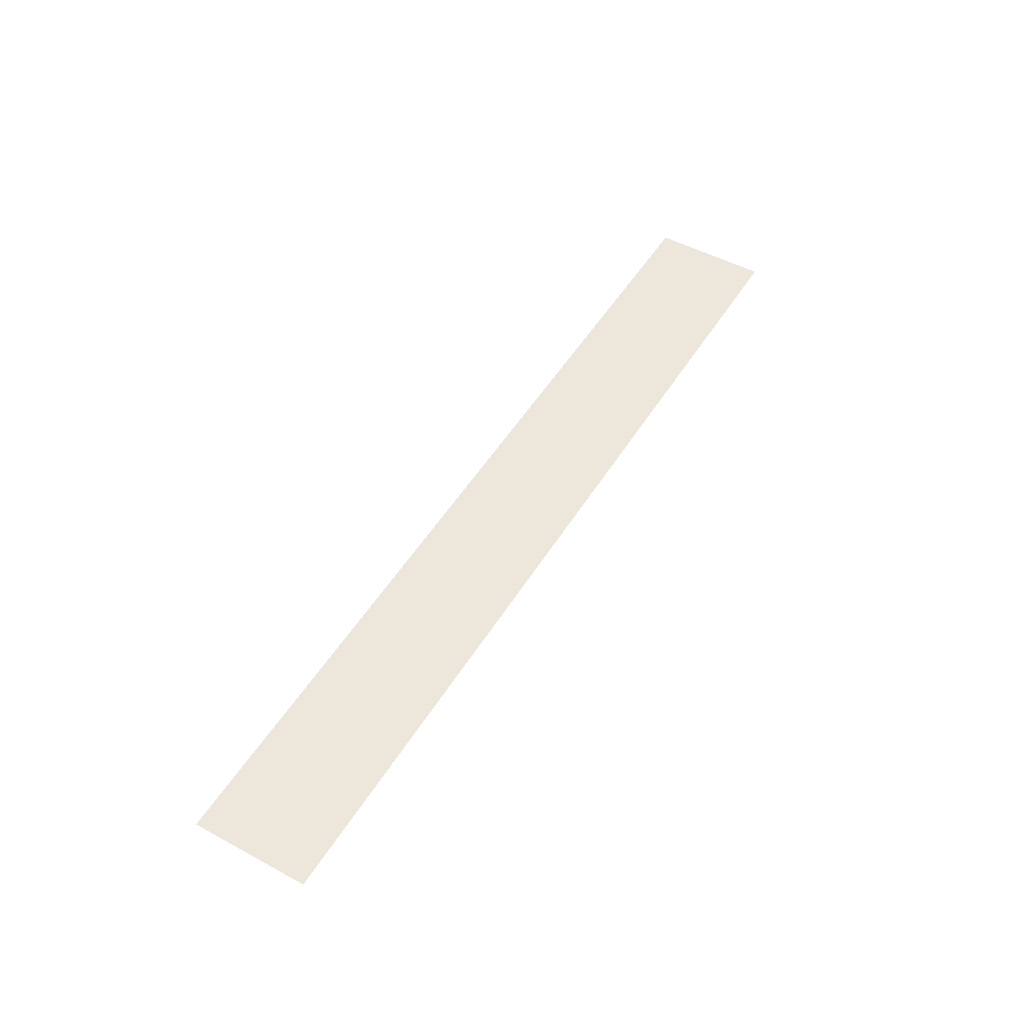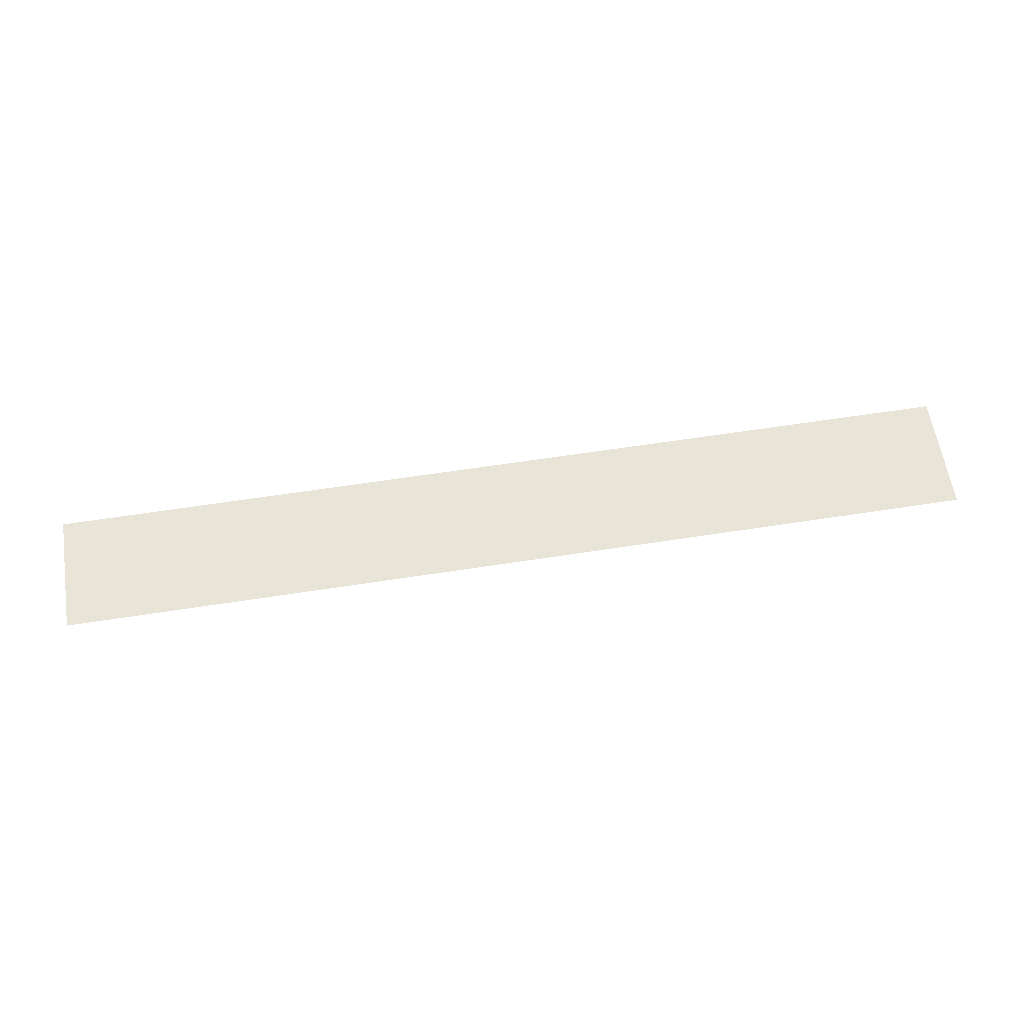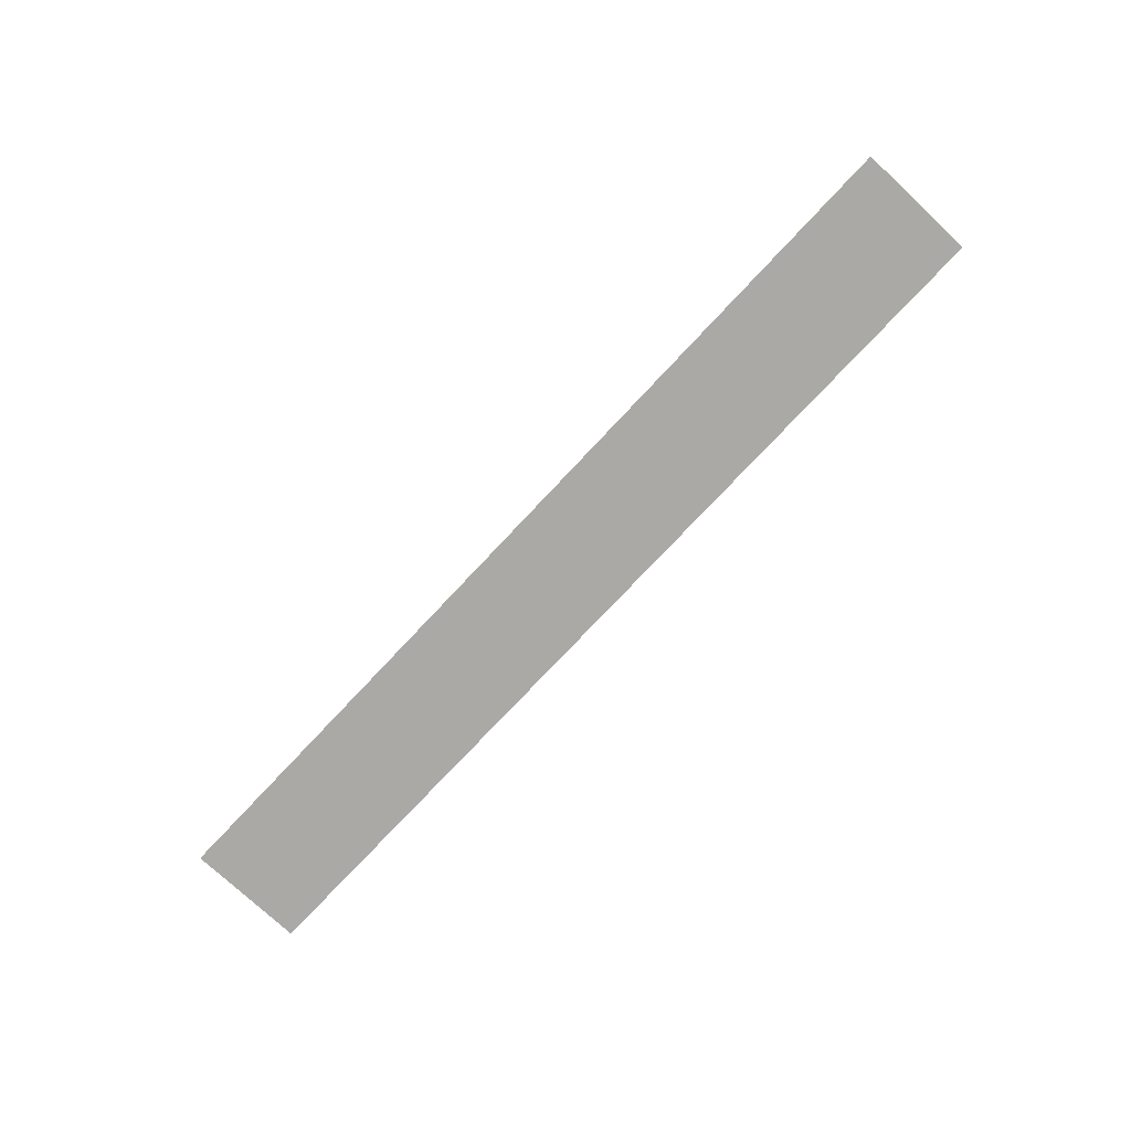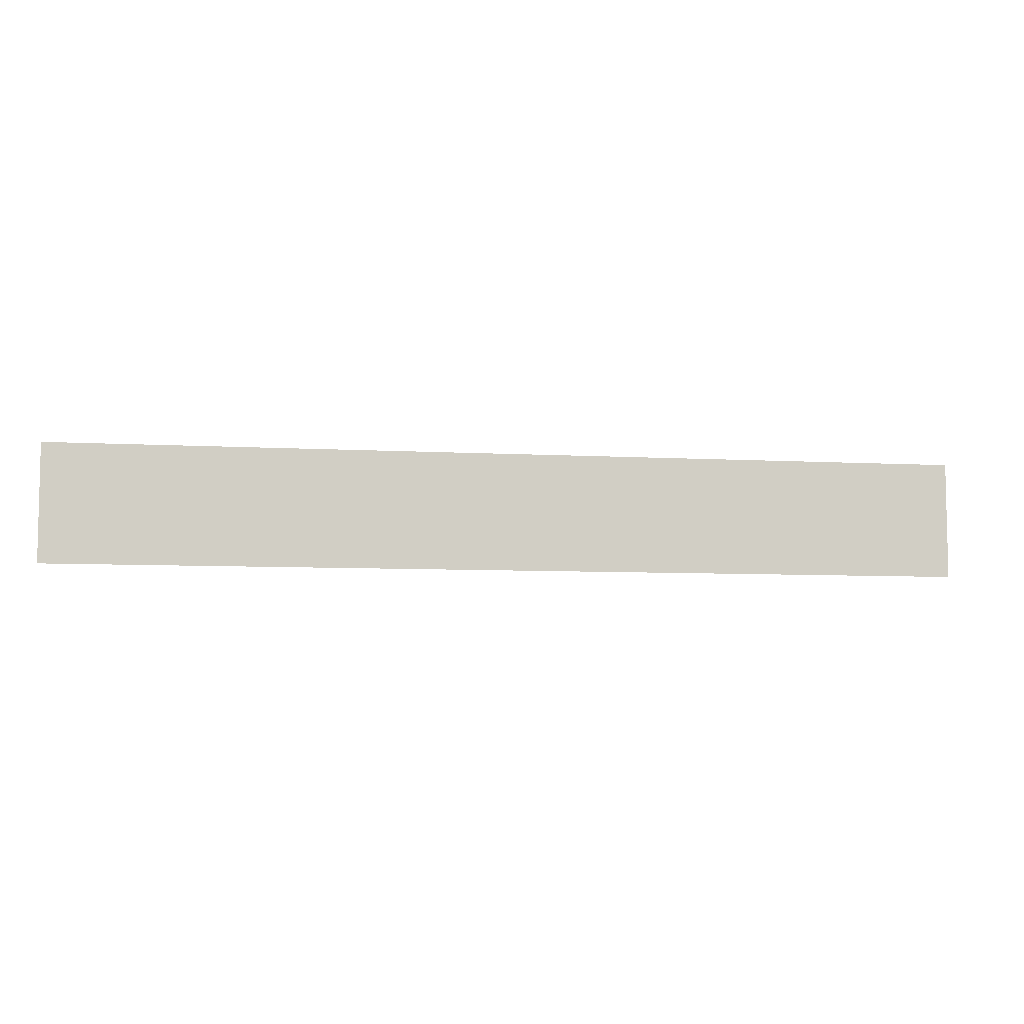
<metadata>
{"format":"obj","ext":"obj","renderer":"f3d","projection":"perspective","resolution":1024,"background":"white","views":[{"elev":50.3,"azim":-59.4,"up":"+Y"},{"elev":60.3,"azim":170.9,"up":"+Y"},{"elev":-75.4,"azim":46.9,"up":"+Y"},{"elev":-7.0,"azim":170.5,"up":"+Z"}]}
</metadata>
<code>
g sbg_arkout_ground_f_tex
v 86.55 -6.56e-05 -13.69
v 156.1 -6.56e-05 -13.69
v 156.1 -6.56e-05 -2.32
v 86.55 -6.56e-05 -2.32
v 156.1 -6.435e-05 26.19
v 86.55 -6.435e-05 26.19
v -86.55 -3.821e-05 26.19
v -86.55 -3.946e-05 -2.32
v -86.55 -3.946e-05 -13.69
v -156.1 -3.946e-05 -13.69
v -156.1 -3.946e-05 -2.32
v -156.1 -3.821e-05 26.19
g sbg_arkout_ground_f_tex_0
f 3 2 1
f 4 3 1
f 5 3 4
f 6 5 4
f 7 6 4
f 4 1 8
f 8 7 4
f 1 9 8
f 9 10 8
f 10 11 8
f 8 11 7
f 11 12 7

</code>
